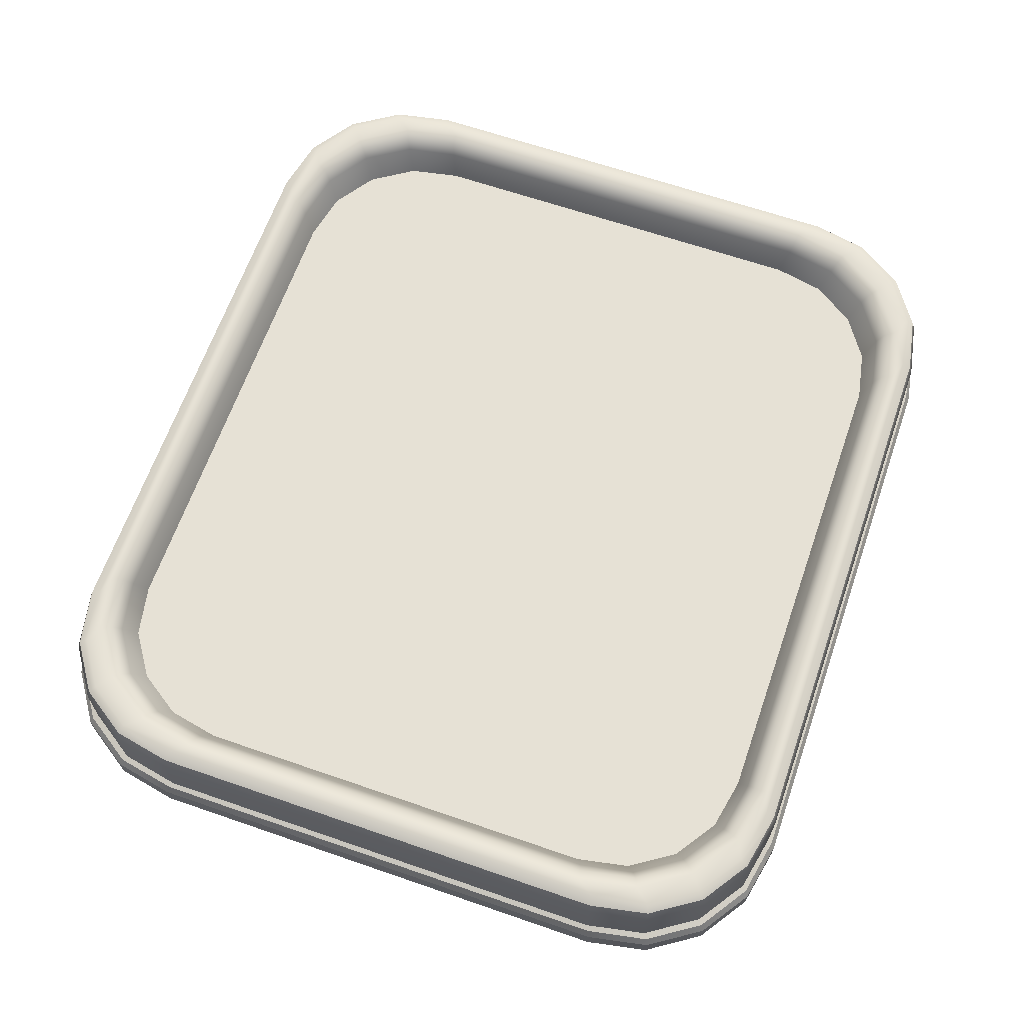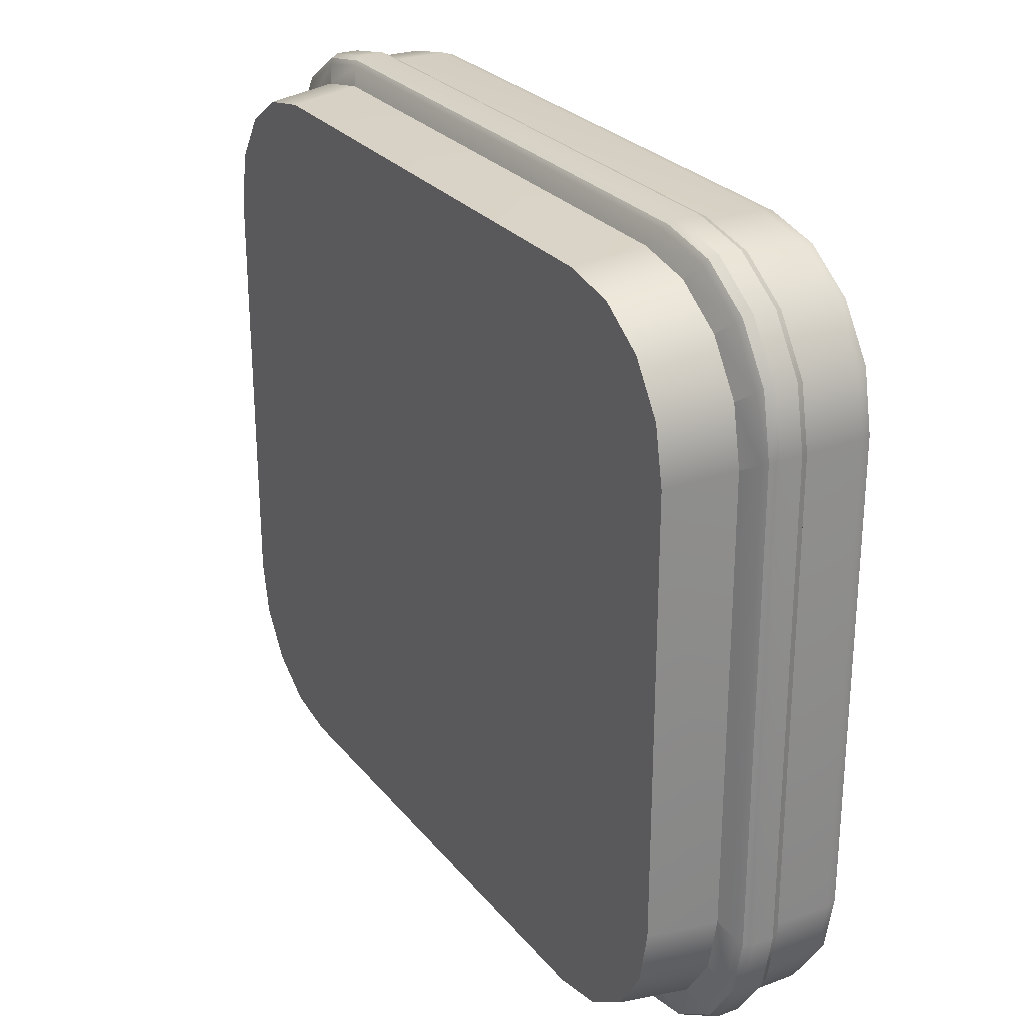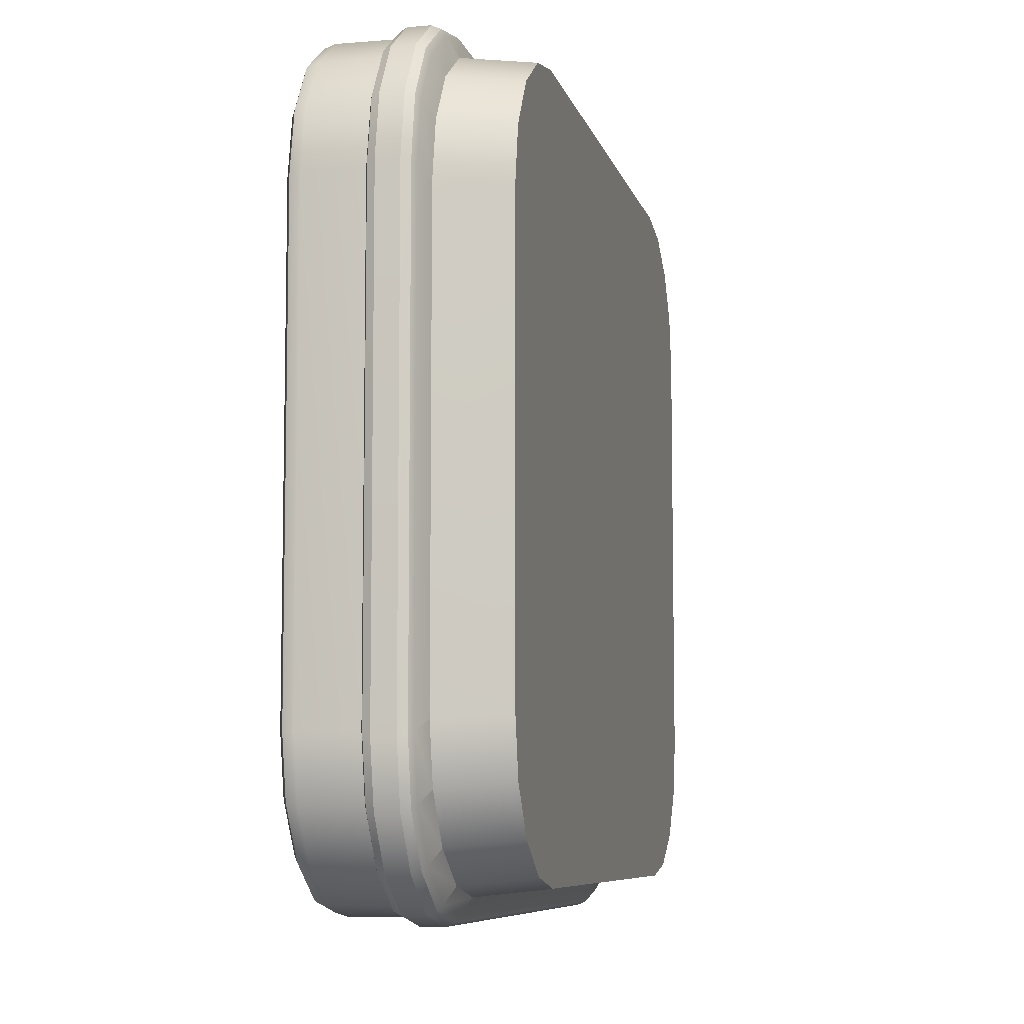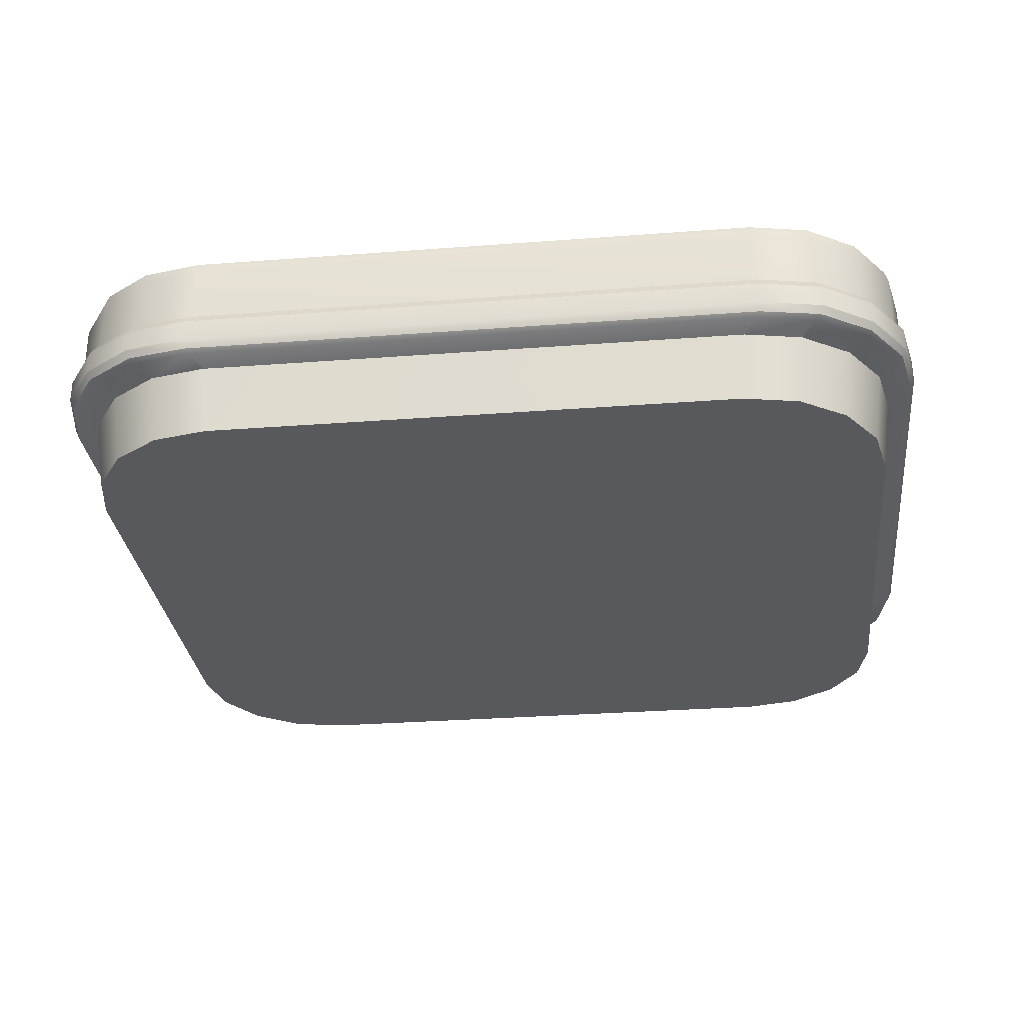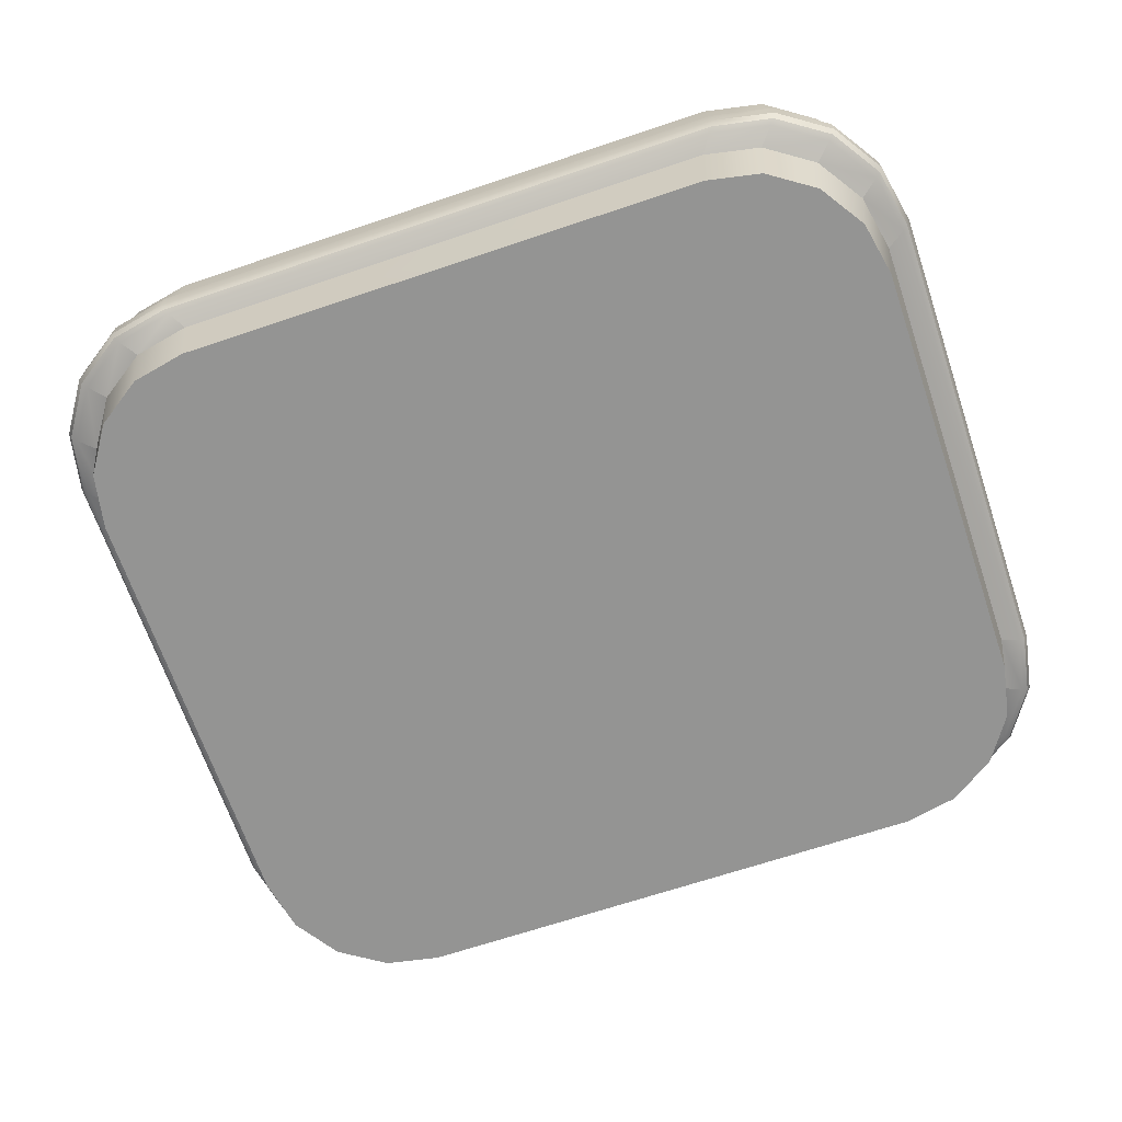
<metadata>
{"format":"obj","ext":"obj","renderer":"f3d","projection":"perspective","resolution":1024,"background":"white","views":[{"elev":64.7,"azim":-70.8,"up":"+Y"},{"elev":26.5,"azim":60.0,"up":"+Z"},{"elev":-7.6,"azim":-77.0,"up":"+Z"},{"elev":-29.7,"azim":6.4,"up":"+Y"},{"elev":-67.0,"azim":18.7,"up":"+Y"}]}
</metadata>
<code>
g default
v 1.204 3.215 -2.597
v 1.204 3.215 -3.765
v 1.175 3.215 -2.45
v 1.093 3.215 -2.327
v 0.97 3.215 -2.244
v 0.8243 3.215 -2.215
v -0.5837 3.215 -2.215
v -0.7294 3.215 -2.244
v -0.8523 3.215 -2.327
v -0.9344 3.215 -2.45
v -0.9633 3.215 -2.597
v -0.9633 3.215 -3.765
v -0.9344 3.215 -3.911
v -0.8523 3.215 -4.035
v -0.7294 3.215 -4.118
v -0.5837 3.215 -4.147
v 0.8243 3.215 -4.147
v 0.97 3.215 -4.118
v 1.093 3.215 -4.035
v 1.175 3.215 -3.911
v 1.068 3.409 -3.691
v 1.043 3.409 -3.82
v 0.9711 3.409 -3.928
v 0.8636 3.409 -4
v 0.7362 3.409 -4.026
v -0.4955 3.409 -4.026
v -0.623 3.409 -4
v -0.7305 3.409 -3.928
v -0.8023 3.409 -3.82
v -0.8277 3.409 -3.691
v -0.8277 3.409 -2.67
v -0.8023 3.409 -2.542
v -0.7305 3.409 -2.434
v -0.623 3.409 -2.361
v -0.4955 3.409 -2.336
v 0.7362 3.409 -2.336
v 0.8636 3.409 -2.361
v 0.9711 3.409 -2.434
v 1.043 3.409 -2.542
v 1.068 3.409 -2.67
v 1.204 3.325 -2.597
v 1.204 3.325 -3.765
v 1.175 3.325 -3.911
v 1.093 3.325 -4.035
v 0.97 3.325 -4.118
v 0.8243 3.325 -4.147
v -0.5837 3.325 -4.147
v -0.7294 3.325 -4.118
v -0.8523 3.325 -4.035
v -0.9344 3.325 -3.911
v -0.9633 3.325 -3.765
v -0.9633 3.325 -2.597
v -0.9344 3.325 -2.45
v -0.8523 3.325 -2.327
v -0.7294 3.325 -2.244
v -0.5837 3.325 -2.215
v 0.8243 3.325 -2.215
v 0.97 3.325 -2.244
v 1.093 3.325 -2.327
v 1.175 3.325 -2.45
v 1.157 3.196 -2.622
v 1.157 3.196 -3.739
v 1.13 3.196 -2.482
v 1.051 3.196 -2.364
v 0.9334 3.196 -2.284
v 0.794 3.196 -2.256
v -0.5534 3.196 -2.256
v -0.6928 3.196 -2.284
v -0.8104 3.196 -2.364
v -0.8889 3.196 -2.482
v -0.9166 3.196 -2.622
v -0.9166 3.196 -3.739
v -0.8889 3.196 -3.88
v -0.8104 3.196 -3.998
v -0.6928 3.196 -4.077
v -0.5534 3.196 -4.105
v 0.794 3.196 -4.105
v 0.9334 3.196 -4.077
v 1.051 3.196 -3.998
v 1.13 3.196 -3.88
v 1.136 3.023 -2.634
v 1.136 3.023 -3.728
v 1.109 3.023 -2.496
v 1.032 3.023 -2.38
v 0.9166 3.023 -2.303
v 0.7801 3.023 -2.276
v -0.5394 3.023 -2.276
v -0.676 3.023 -2.303
v -0.7911 3.023 -2.38
v -0.8681 3.023 -2.496
v -0.8952 3.023 -2.634
v -0.8952 3.023 -3.728
v -0.8681 3.023 -3.865
v -0.7911 3.023 -3.981
v -0.676 3.023 -4.059
v -0.5394 3.023 -4.086
v 0.7801 3.023 -4.086
v 0.9166 3.023 -4.059
v 1.032 3.023 -3.981
v 1.109 3.023 -3.865
v 1.145 3.506 -3.719
v 1.117 3.497 -3.714
v 1.097 3.471 -3.707
v 1.116 3.506 -3.862
v 1.091 3.497 -3.851
v 1.072 3.473 -3.84
v 1.034 3.506 -3.986
v 1.014 3.497 -3.966
v 0.9977 3.473 -3.951
v 0.911 3.506 -4.068
v 0.8988 3.497 -4.043
v 0.8866 3.472 -4.026
v 0.7684 3.506 -4.097
v 0.7633 3.496 -4.07
v 0.7546 3.47 -4.051
v -0.5279 3.506 -4.098
v -0.5227 3.496 -4.071
v -0.514 3.47 -4.051
v -0.6708 3.506 -4.069
v -0.6583 3.497 -4.044
v -0.6459 3.472 -4.026
v -0.7933 3.506 -3.986
v -0.7731 3.497 -3.966
v -0.7571 3.473 -3.951
v -0.8751 3.506 -3.862
v -0.8497 3.497 -3.85
v -0.8311 3.473 -3.84
v -0.9037 3.506 -3.719
v -0.8766 3.497 -3.714
v -0.8566 3.471 -3.707
v -0.9044 3.506 -2.643
v -0.8768 3.497 -2.648
v -0.8566 3.471 -2.655
v -0.8758 3.506 -2.499
v -0.8499 3.497 -2.511
v -0.8311 3.473 -2.522
v -0.7931 3.506 -2.376
v -0.7731 3.497 -2.396
v -0.7571 3.473 -2.41
v -0.6704 3.506 -2.293
v -0.6582 3.497 -2.318
v -0.6459 3.472 -2.336
v -0.5278 3.506 -2.264
v -0.5227 3.496 -2.291
v -0.514 3.47 -2.311
v 0.7685 3.506 -2.263
v 0.7633 3.496 -2.291
v 0.7546 3.47 -2.311
v 0.9115 3.506 -2.292
v 0.8989 3.497 -2.318
v 0.8866 3.472 -2.336
v 1.034 3.506 -2.376
v 1.014 3.497 -2.396
v 0.9977 3.473 -2.41
v 1.116 3.506 -2.5
v 1.09 3.497 -2.511
v 1.072 3.473 -2.522
v 1.144 3.506 -2.643
v 1.117 3.497 -2.648
v 1.097 3.471 -2.655
v -0.5837 3.468 -2.215
v -0.5828 3.495 -2.223
v -0.5808 3.506 -2.244
v -0.7294 3.468 -2.244
v -0.726 3.495 -2.252
v -0.7179 3.506 -2.272
v 0.8243 3.468 -2.215
v 0.8234 3.495 -2.223
v 0.8214 3.506 -2.244
v 0.97 3.468 -2.244
v 0.9666 3.495 -2.252
v 0.9585 3.506 -2.272
v -0.9633 3.468 -2.597
v -0.9547 3.495 -2.598
v -0.934 3.506 -2.6
v -0.9344 3.468 -2.45
v -0.9263 3.495 -2.454
v -0.9067 3.506 -2.462
v -0.9633 3.468 -3.765
v -0.9547 3.495 -3.764
v -0.934 3.506 -3.762
v -0.9344 3.468 -3.911
v -0.9263 3.495 -3.908
v -0.9067 3.506 -3.9
v -0.5837 3.468 -4.147
v -0.5828 3.495 -4.138
v -0.5808 3.506 -4.118
v -0.7294 3.468 -4.118
v -0.726 3.495 -4.11
v -0.7179 3.506 -4.09
v 0.8243 3.468 -4.147
v 0.8234 3.495 -4.138
v 0.8214 3.506 -4.118
v 0.97 3.468 -4.118
v 0.9666 3.495 -4.11
v 0.9585 3.506 -4.09
v 1.204 3.468 -2.597
v 1.195 3.495 -2.598
v 1.175 3.506 -2.6
v 1.175 3.468 -2.45
v 1.167 3.495 -2.454
v 1.147 3.506 -2.462
v 1.204 3.468 -3.765
v 1.195 3.495 -3.764
v 1.175 3.506 -3.762
v 1.175 3.468 -3.911
v 1.167 3.495 -3.908
v 1.147 3.506 -3.9
v -0.8523 3.468 -2.327
v -0.846 3.495 -2.333
v -0.831 3.506 -2.348
v 1.093 3.468 -2.327
v 1.087 3.495 -2.333
v 1.072 3.506 -2.348
v -0.8523 3.468 -4.035
v -0.846 3.495 -4.029
v -0.831 3.506 -4.014
v 1.093 3.468 -4.035
v 1.087 3.495 -4.029
v 1.072 3.506 -4.014
v 1.226 3.3 -2.585
v 1.216 3.319 -2.591
v 1.216 3.319 -3.771
v 1.226 3.3 -3.777
v 1.217 3.224 -2.59
v 1.226 3.245 -2.585
v 1.226 3.245 -3.777
v 1.217 3.224 -3.772
v 1.187 3.319 -3.92
v 1.197 3.3 -3.926
v 1.197 3.245 -3.926
v 1.188 3.225 -3.92
v 1.104 3.319 -4.045
v 1.113 3.3 -4.053
v 1.113 3.245 -4.053
v 1.105 3.225 -4.046
v 0.9798 3.319 -4.128
v 0.9875 3.3 -4.137
v 0.9875 3.245 -4.137
v 0.9806 3.224 -4.129
v 0.8315 3.32 -4.157
v 0.8388 3.3 -4.167
v 0.8388 3.245 -4.167
v 0.8324 3.224 -4.158
v -0.5912 3.32 -4.157
v -0.5982 3.3 -4.167
v -0.5982 3.245 -4.167
v -0.592 3.224 -4.158
v -0.7392 3.319 -4.128
v -0.7469 3.3 -4.137
v -0.7469 3.245 -4.137
v -0.74 3.224 -4.129
v -0.8638 3.319 -4.045
v -0.8723 3.3 -4.053
v -0.8723 3.245 -4.053
v -0.8646 3.225 -4.046
v -0.9468 3.319 -3.92
v -0.956 3.3 -3.926
v -0.956 3.245 -3.926
v -0.9477 3.225 -3.92
v -0.9753 3.32 -3.771
v -0.9856 3.3 -3.777
v -0.9856 3.245 -3.777
v -0.9764 3.224 -3.772
v -0.9755 3.319 -2.591
v -0.9856 3.3 -2.585
v -0.9856 3.245 -2.585
v -0.9766 3.224 -2.59
v -0.9468 3.319 -2.442
v -0.956 3.3 -2.435
v -0.956 3.245 -2.435
v -0.9477 3.225 -2.441
v -0.8638 3.319 -2.317
v -0.8723 3.3 -2.309
v -0.8723 3.245 -2.309
v -0.8646 3.225 -2.316
v -0.7392 3.319 -2.233
v -0.7469 3.3 -2.225
v -0.7469 3.245 -2.225
v -0.74 3.224 -2.232
v -0.5909 3.32 -2.205
v -0.5982 3.3 -2.195
v -0.5982 3.245 -2.195
v -0.5918 3.224 -2.204
v 0.8318 3.32 -2.205
v 0.8388 3.3 -2.195
v 0.8388 3.245 -2.195
v 0.8326 3.224 -2.203
v 0.9798 3.319 -2.233
v 0.9875 3.3 -2.225
v 0.9875 3.245 -2.225
v 0.9806 3.224 -2.232
v 1.104 3.319 -2.317
v 1.113 3.3 -2.309
v 1.113 3.245 -2.309
v 1.105 3.225 -2.316
v 1.187 3.319 -2.442
v 1.197 3.3 -2.435
v 1.197 3.245 -2.435
v 1.188 3.225 -2.441
g Lid2
f 82 81 83 84 85 86 87 88 89 90 91 92 93 94 95 96 97 98 99 100
f 21 22 23 24 25 26 27 28 29 30 31 32 33 34 35 36 37 38 39 40
f 2 1 61 62
f 1 3 63 61
f 3 4 64 63
f 4 5 65 64
f 5 6 66 65
f 6 7 67 66
f 7 8 68 67
f 8 9 69 68
f 9 10 70 69
f 10 11 71 70
f 11 12 72 71
f 12 13 73 72
f 13 14 74 73
f 14 15 75 74
f 15 16 76 75
f 16 17 77 76
f 17 18 78 77
f 18 19 79 78
f 19 20 80 79
f 20 2 62 80
f 62 61 81 82
f 61 63 83 81
f 63 64 84 83
f 64 65 85 84
f 65 66 86 85
f 66 67 87 86
f 67 68 88 87
f 68 69 89 88
f 69 70 90 89
f 70 71 91 90
f 71 72 92 91
f 72 73 93 92
f 73 74 94 93
f 74 75 95 94
f 75 76 96 95
f 76 77 97 96
f 77 78 98 97
f 78 79 99 98
f 79 80 100 99
f 80 62 82 100
f 103 106 22 21
f 106 109 23 22
f 109 112 24 23
f 112 115 25 24
f 115 118 26 25
f 118 121 27 26
f 121 124 28 27
f 124 127 29 28
f 127 130 30 29
f 130 133 31 30
f 133 136 32 31
f 136 139 33 32
f 139 142 34 33
f 142 145 35 34
f 145 148 36 35
f 148 151 37 36
f 151 154 38 37
f 154 157 39 38
f 157 160 40 39
f 160 103 21 40
f 101 102 159 158
f 102 103 160 159
f 103 102 105 106
f 102 101 104 105
f 106 105 108 109
f 105 104 107 108
f 109 108 111 112
f 108 107 110 111
f 112 111 114 115
f 111 110 113 114
f 115 114 117 118
f 114 113 116 117
f 118 117 120 121
f 117 116 119 120
f 121 120 123 124
f 120 119 122 123
f 124 123 126 127
f 123 122 125 126
f 127 126 129 130
f 126 125 128 129
f 130 129 132 133
f 129 128 131 132
f 133 132 135 136
f 132 131 134 135
f 136 135 138 139
f 135 134 137 138
f 139 138 141 142
f 138 137 140 141
f 142 141 144 145
f 141 140 143 144
f 145 144 147 148
f 144 143 146 147
f 148 147 150 151
f 147 146 149 150
f 151 150 153 154
f 150 149 152 153
f 154 153 156 157
f 153 152 155 156
f 157 156 159 160
f 156 155 158 159
f 203 197 41 42
f 197 200 60 41
f 200 212 59 60
f 212 170 58 59
f 170 167 57 58
f 167 161 56 57
f 161 164 55 56
f 164 209 54 55
f 209 176 53 54
f 176 173 52 53
f 173 179 51 52
f 179 182 50 51
f 182 215 49 50
f 215 188 48 49
f 188 185 47 48
f 185 191 46 47
f 191 194 45 46
f 194 218 44 45
f 218 206 43 44
f 206 203 42 43
f 205 208 104 101
f 208 220 107 104
f 220 196 110 107
f 196 193 113 110
f 193 187 116 113
f 187 190 119 116
f 190 217 122 119
f 217 184 125 122
f 184 181 128 125
f 181 175 131 128
f 175 178 134 131
f 178 211 137 134
f 211 166 140 137
f 166 163 143 140
f 163 169 146 143
f 169 172 149 146
f 172 214 152 149
f 214 202 155 152
f 202 199 158 155
f 199 205 101 158
f 161 162 165 164
f 162 163 166 165
f 164 165 210 209
f 165 166 211 210
f 163 162 168 169
f 162 161 167 168
f 169 168 171 172
f 168 167 170 171
f 173 174 180 179
f 174 175 181 180
f 175 174 177 178
f 174 173 176 177
f 179 180 183 182
f 180 181 184 183
f 182 183 216 215
f 183 184 217 216
f 185 186 192 191
f 186 187 193 192
f 187 186 189 190
f 186 185 188 189
f 191 192 195 194
f 192 193 196 195
f 194 195 219 218
f 195 196 220 219
f 197 198 201 200
f 198 199 202 201
f 200 201 213 212
f 201 202 214 213
f 199 198 204 205
f 198 197 203 204
f 205 204 207 208
f 204 203 206 207
f 178 177 210 211
f 177 176 209 210
f 172 171 213 214
f 171 170 212 213
f 190 189 216 217
f 189 188 215 216
f 208 207 219 220
f 207 206 218 219
f 221 222 297 298
f 222 221 224 223
f 223 224 230 229
f 225 226 299 300
f 226 225 228 227
f 227 228 232 231
f 229 230 234 233
f 231 232 236 235
f 233 234 238 237
f 235 236 240 239
f 237 238 242 241
f 239 240 244 243
f 241 242 246 245
f 243 244 248 247
f 245 246 250 249
f 247 248 252 251
f 249 250 254 253
f 251 252 256 255
f 253 254 258 257
f 255 256 260 259
f 257 258 262 261
f 259 260 264 263
f 261 262 266 265
f 263 264 268 267
f 265 266 270 269
f 267 268 272 271
f 269 270 274 273
f 271 272 276 275
f 273 274 278 277
f 275 276 280 279
f 277 278 282 281
f 279 280 284 283
f 281 282 286 285
f 283 284 288 287
f 285 286 290 289
f 287 288 292 291
f 289 290 294 293
f 291 292 296 295
f 293 294 298 297
f 295 296 300 299
f 224 221 226 227
f 230 224 227 231
f 234 230 231 235
f 238 234 235 239
f 242 238 239 243
f 246 242 243 247
f 250 246 247 251
f 254 250 251 255
f 258 254 255 259
f 262 258 259 263
f 266 262 263 267
f 270 266 267 271
f 274 270 271 275
f 278 274 275 279
f 282 278 279 283
f 286 282 283 287
f 290 286 287 291
f 294 290 291 295
f 298 294 295 299
f 221 298 299 226
f 42 41 222 223
f 1 2 228 225
f 43 42 223 229
f 2 20 232 228
f 44 43 229 233
f 20 19 236 232
f 45 44 233 237
f 19 18 240 236
f 46 45 237 241
f 18 17 244 240
f 47 46 241 245
f 17 16 248 244
f 48 47 245 249
f 16 15 252 248
f 49 48 249 253
f 15 14 256 252
f 50 49 253 257
f 14 13 260 256
f 51 50 257 261
f 13 12 264 260
f 52 51 261 265
f 12 11 268 264
f 53 52 265 269
f 11 10 272 268
f 54 53 269 273
f 10 9 276 272
f 55 54 273 277
f 9 8 280 276
f 56 55 277 281
f 8 7 284 280
f 57 56 281 285
f 7 6 288 284
f 58 57 285 289
f 6 5 292 288
f 59 58 289 293
f 5 4 296 292
f 60 59 293 297
f 4 3 300 296
f 41 60 297 222
f 3 1 225 300

</code>
